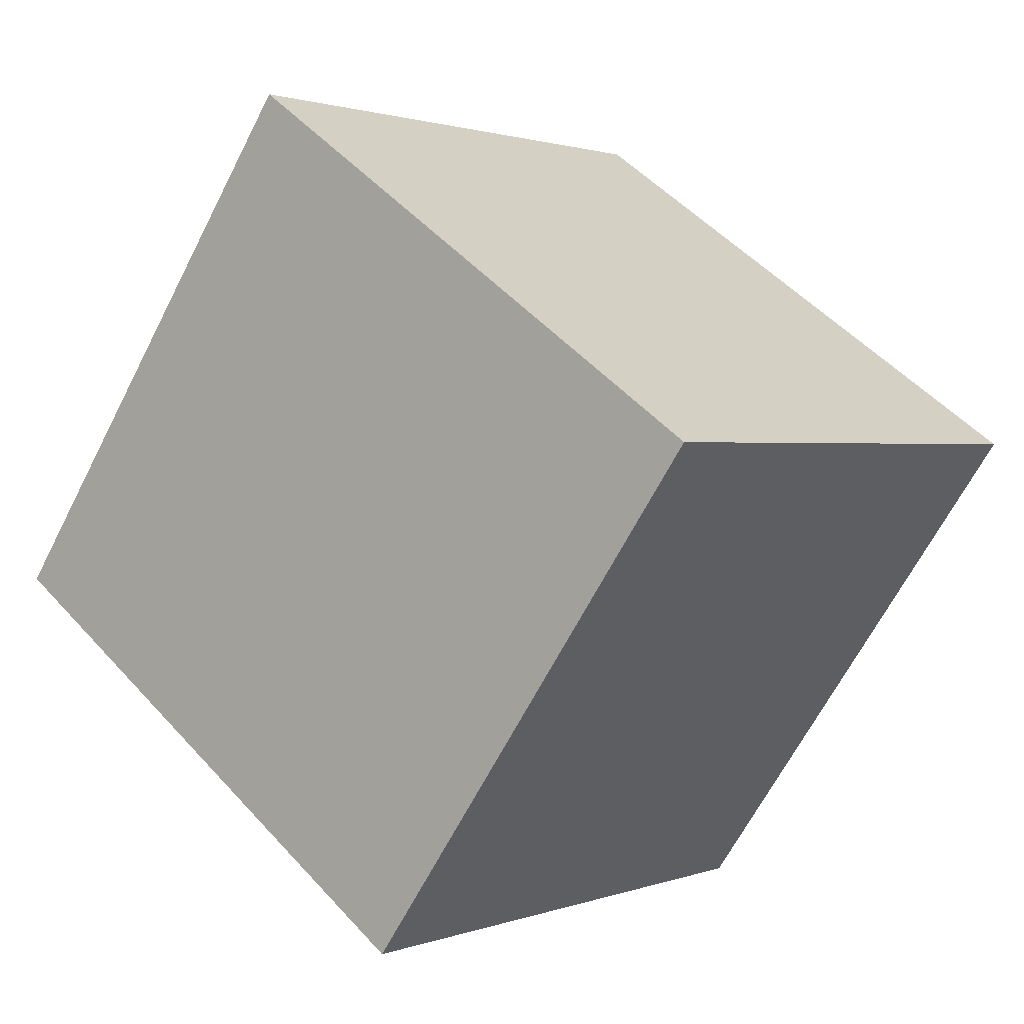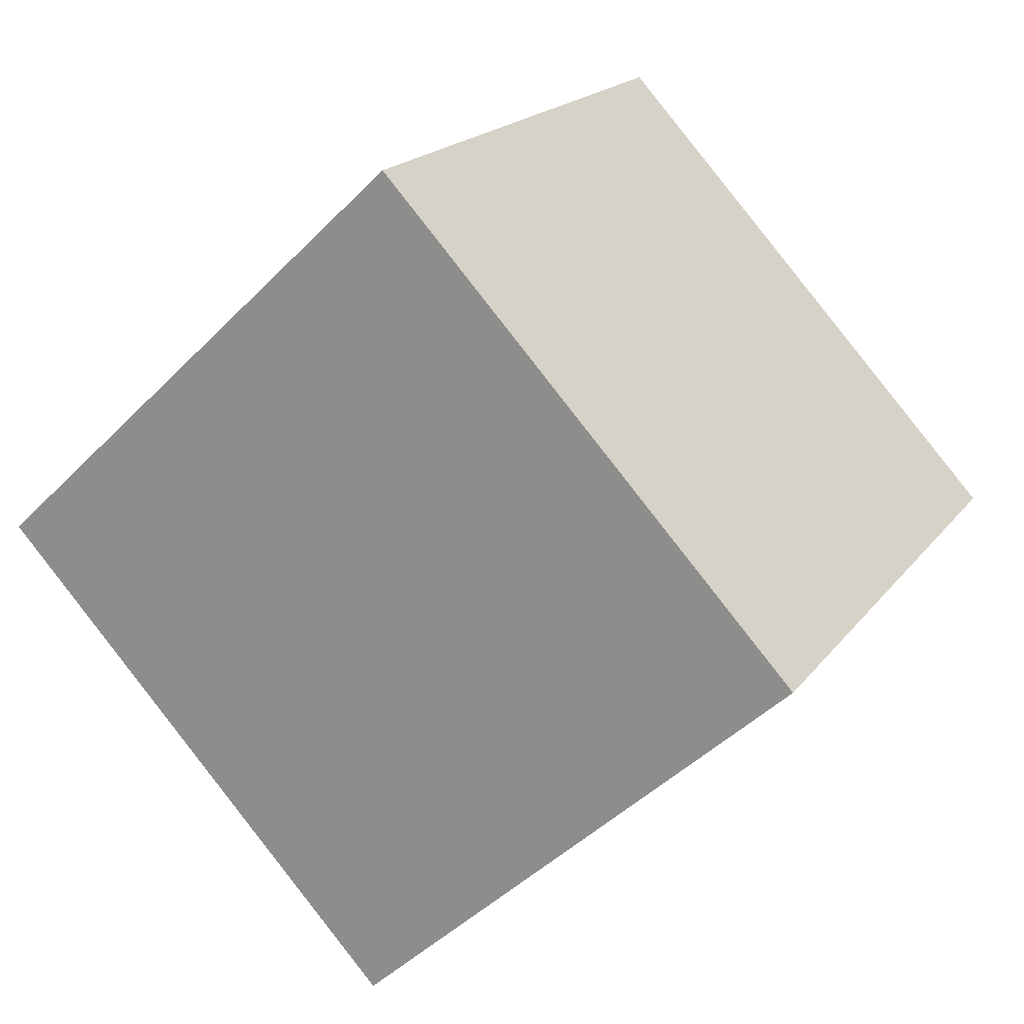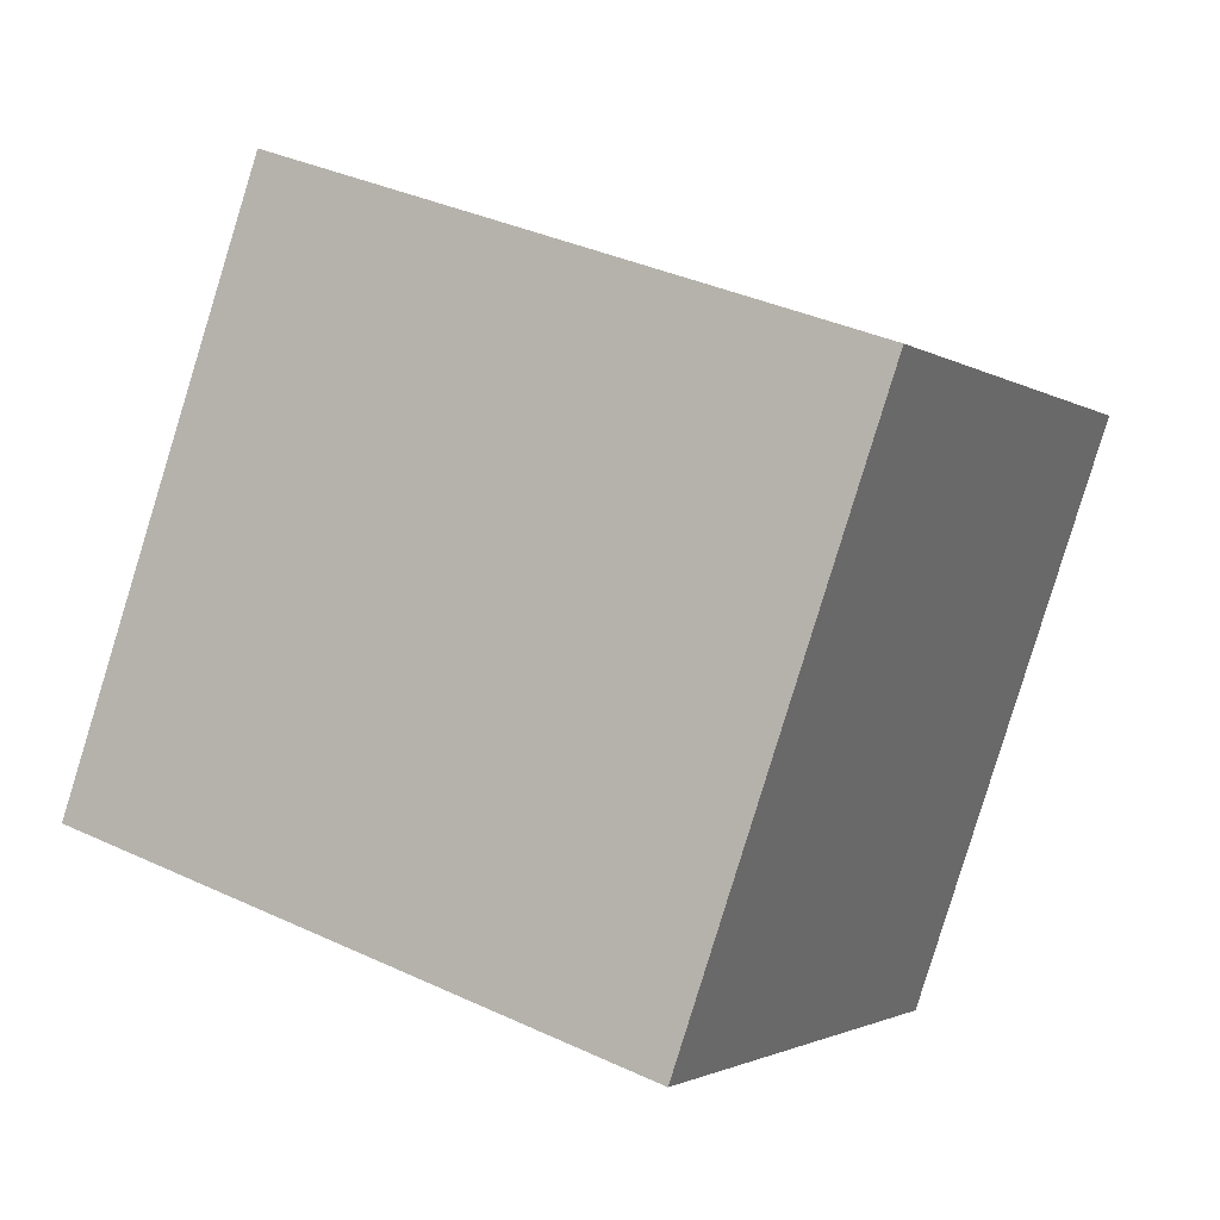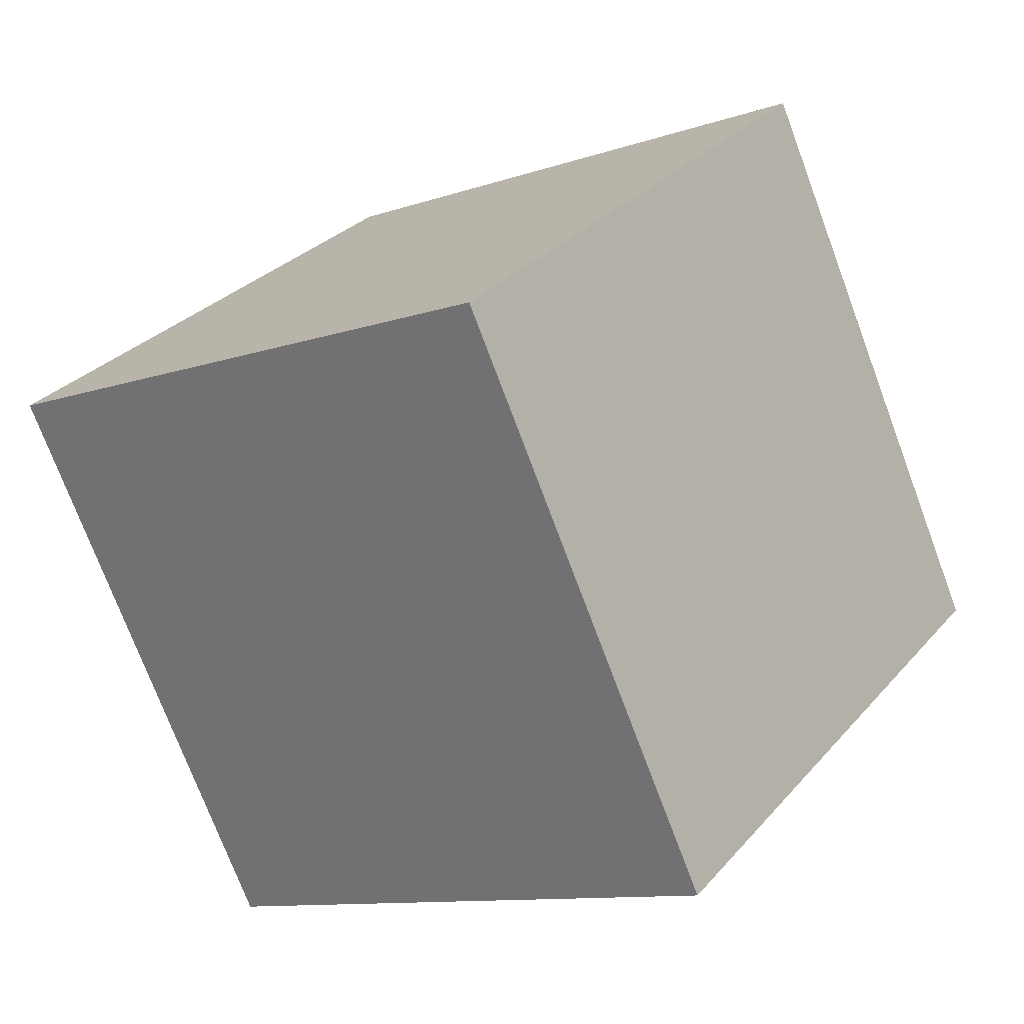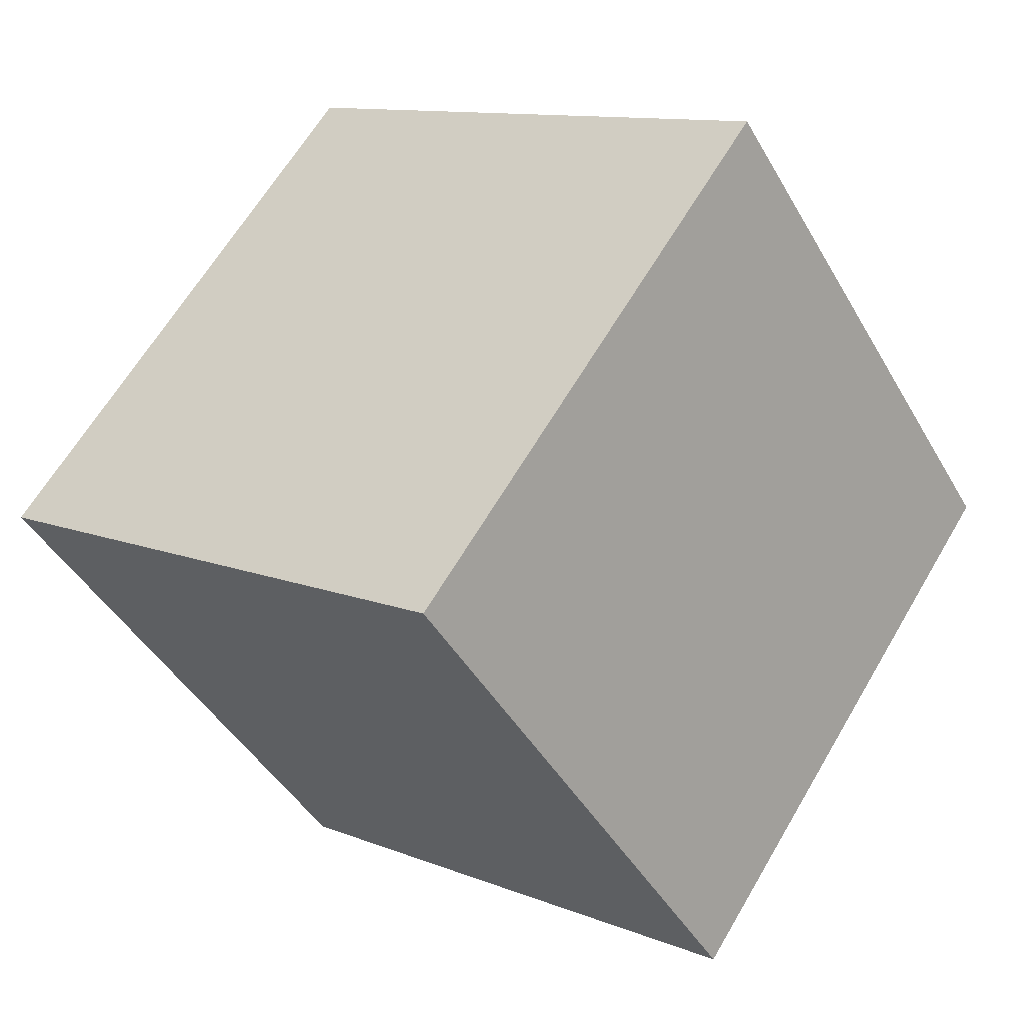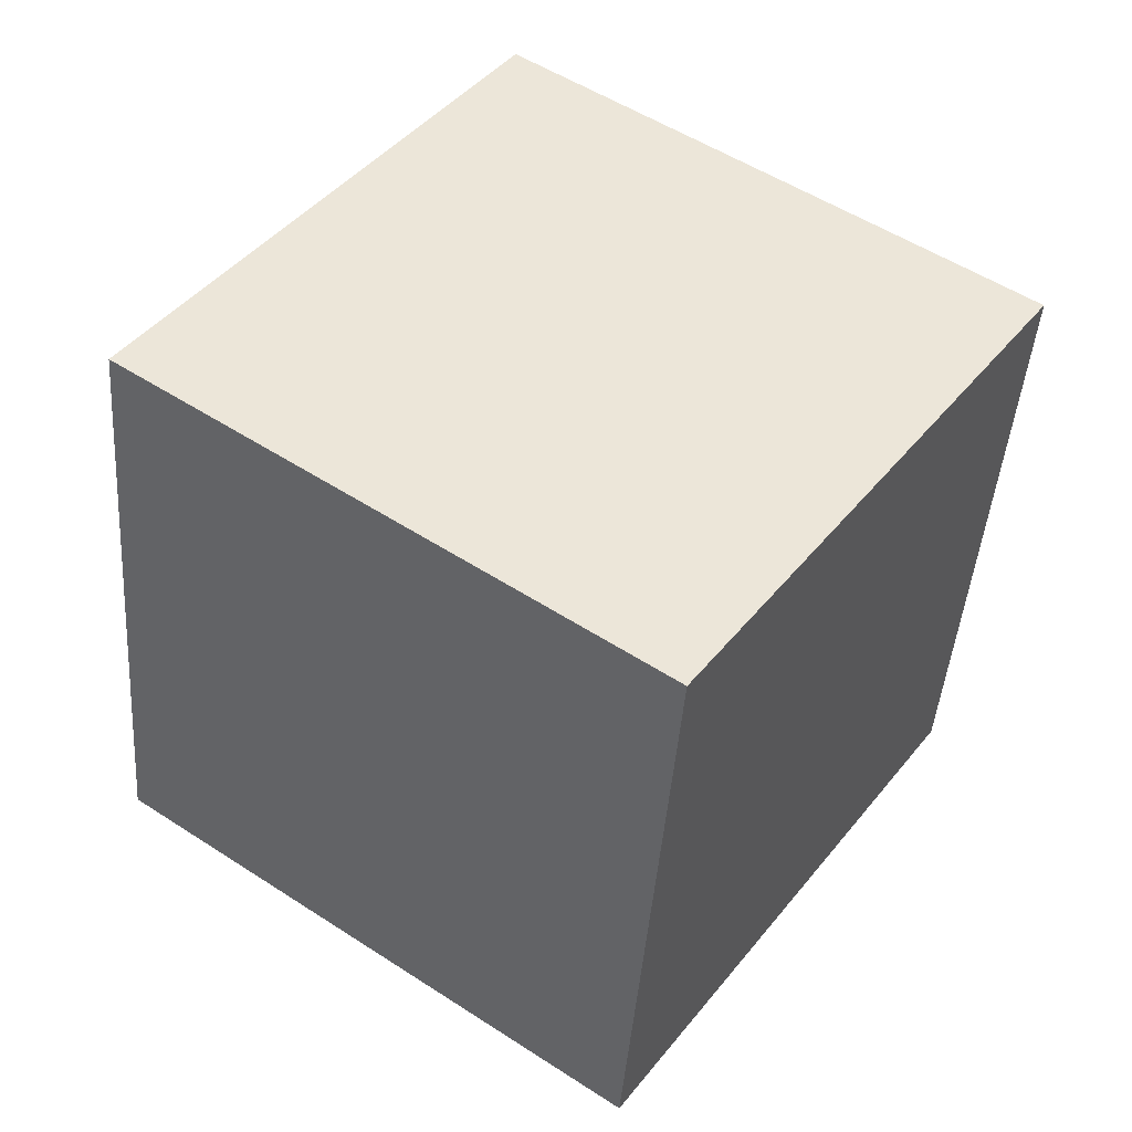
<metadata>
{"format":"obj","ext":"obj","renderer":"f3d","projection":"perspective","resolution":1024,"background":"white","views":[{"elev":1.4,"azim":-52.3,"up":"+Z"},{"elev":-46.0,"azim":-130.9,"up":"+Z"},{"elev":37.5,"azim":-149.1,"up":"+Z"},{"elev":-74.4,"azim":-69.2,"up":"+Z"},{"elev":-44.8,"azim":-61.8,"up":"+Y"},{"elev":-44.3,"azim":-94.0,"up":"+Z"}]}
</metadata>
<code>
v 0.7202 0.4624 -0.3587
v 0.7188 0.7895 -0.1284
v 0.7198 0.5593 0.1987
v 0.7202 0.4624 -0.3587
v 0.7198 0.5593 0.1987
v 0.7212 0.2322 -0.03156
v 0.3202 0.4607 -0.3587
v 0.3212 0.2305 -0.03156
v 0.3198 0.5576 0.1987
v 0.3202 0.4607 -0.3587
v 0.3198 0.5576 0.1987
v 0.3188 0.7878 -0.1284
v 0.7202 0.4624 -0.3587
v 0.3202 0.4607 -0.3587
v 0.3188 0.7878 -0.1284
v 0.7202 0.4624 -0.3587
v 0.3188 0.7878 -0.1284
v 0.7188 0.7895 -0.1284
v 0.7188 0.7895 -0.1284
v 0.3188 0.7878 -0.1284
v 0.3198 0.5576 0.1987
v 0.7188 0.7895 -0.1284
v 0.3198 0.5576 0.1987
v 0.7198 0.5593 0.1987
v 0.7198 0.5593 0.1987
v 0.3198 0.5576 0.1987
v 0.3212 0.2305 -0.03156
v 0.7198 0.5593 0.1987
v 0.3212 0.2305 -0.03156
v 0.7212 0.2322 -0.03156
v 0.3202 0.4607 -0.3587
v 0.7202 0.4624 -0.3587
v 0.7212 0.2322 -0.03156
v 0.3202 0.4607 -0.3587
v 0.7212 0.2322 -0.03156
v 0.3212 0.2305 -0.03156
f 1 2 3
f 4 5 6
f 7 8 9
f 10 11 12
f 13 14 15
f 16 17 18
f 19 20 21
f 22 23 24
f 25 26 27
f 28 29 30
f 31 32 33
f 34 35 36

</code>
